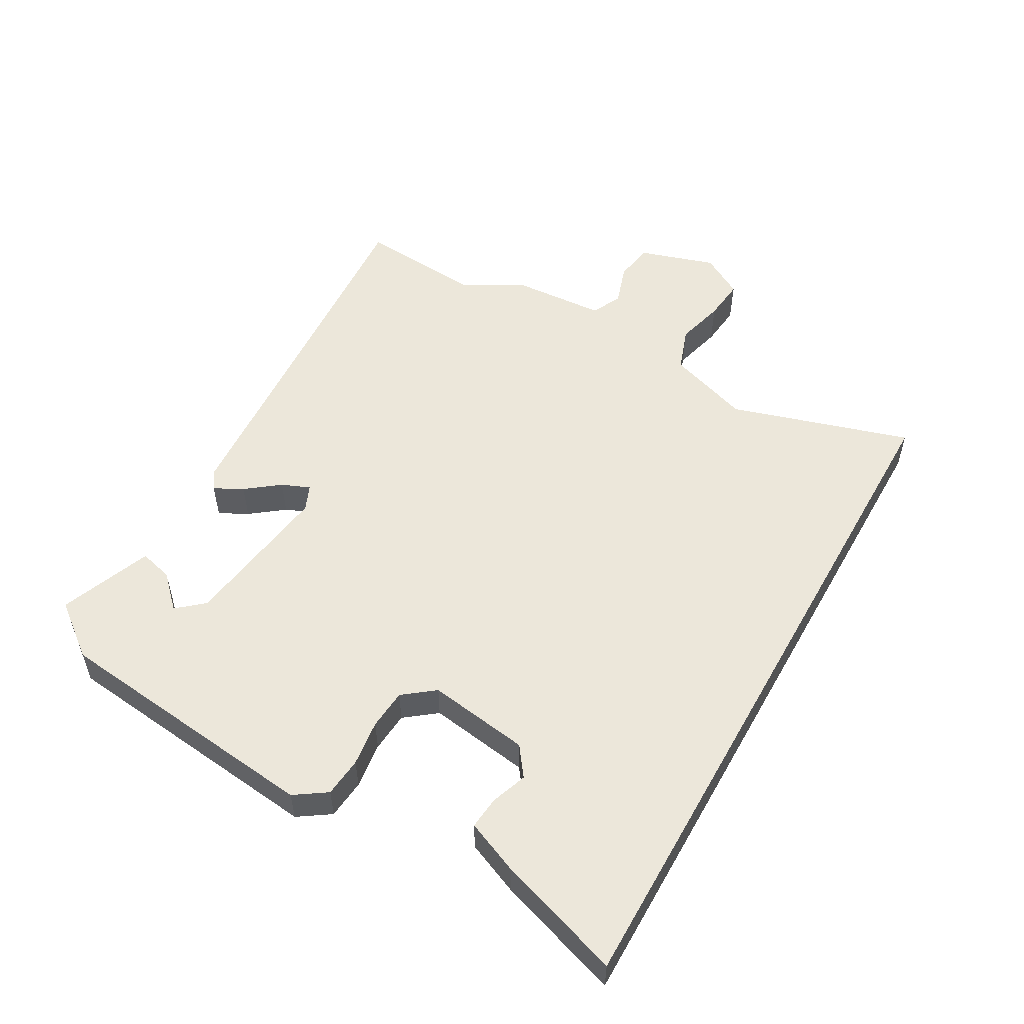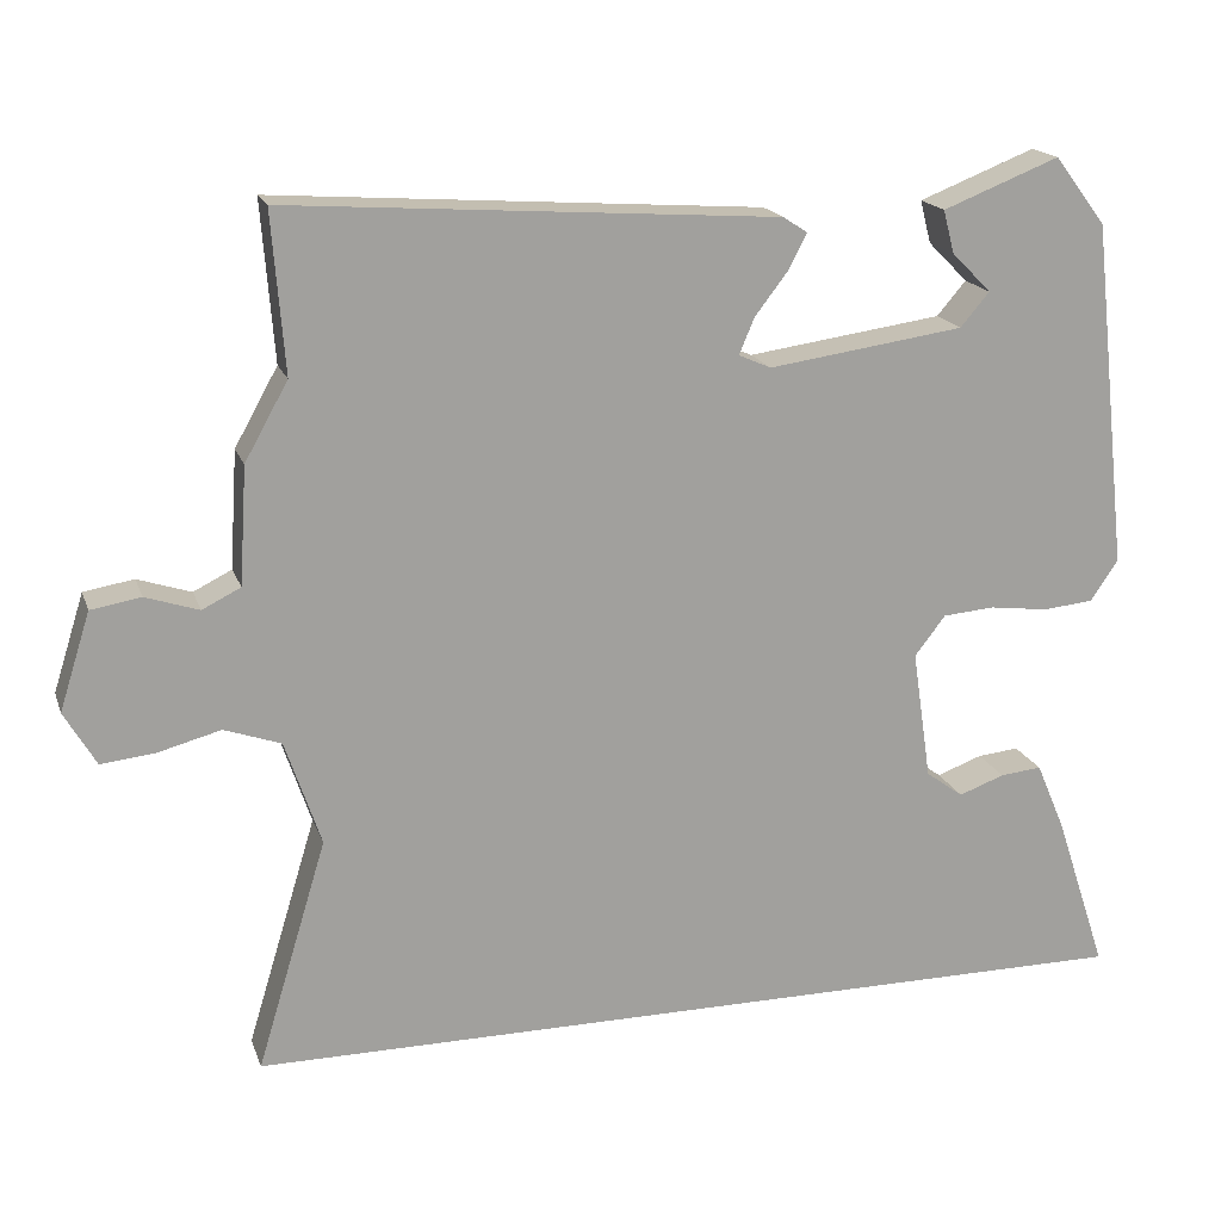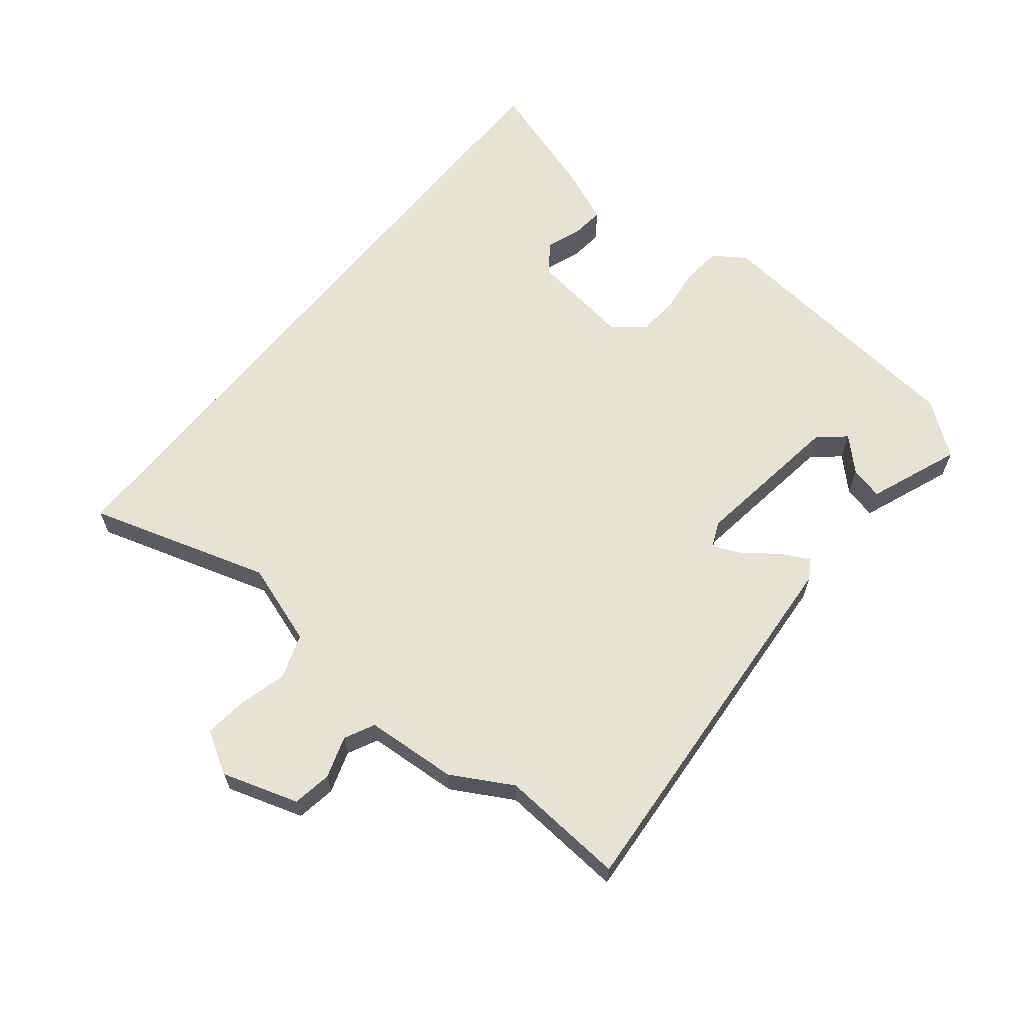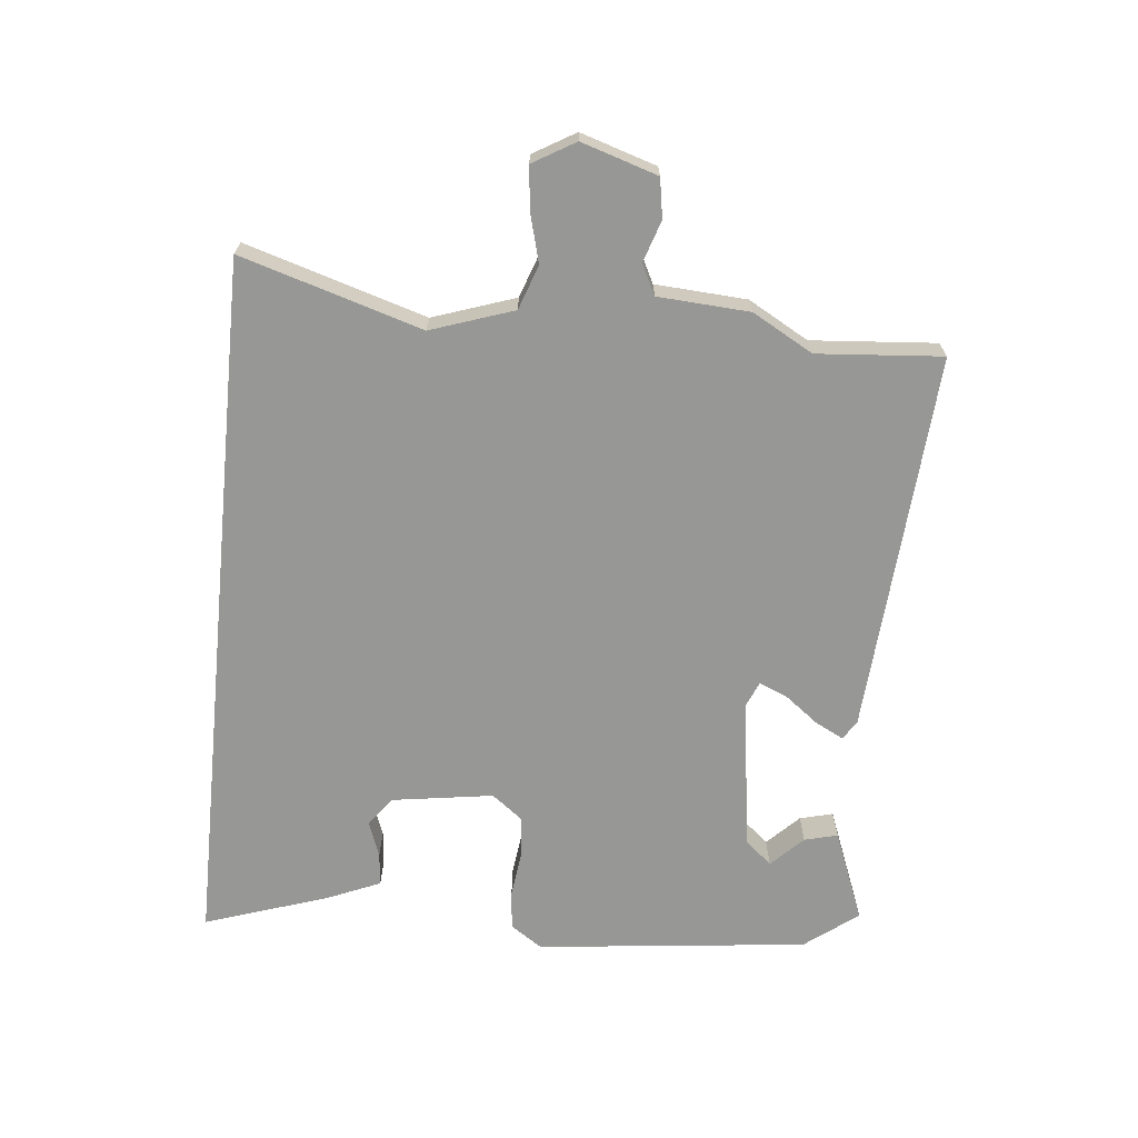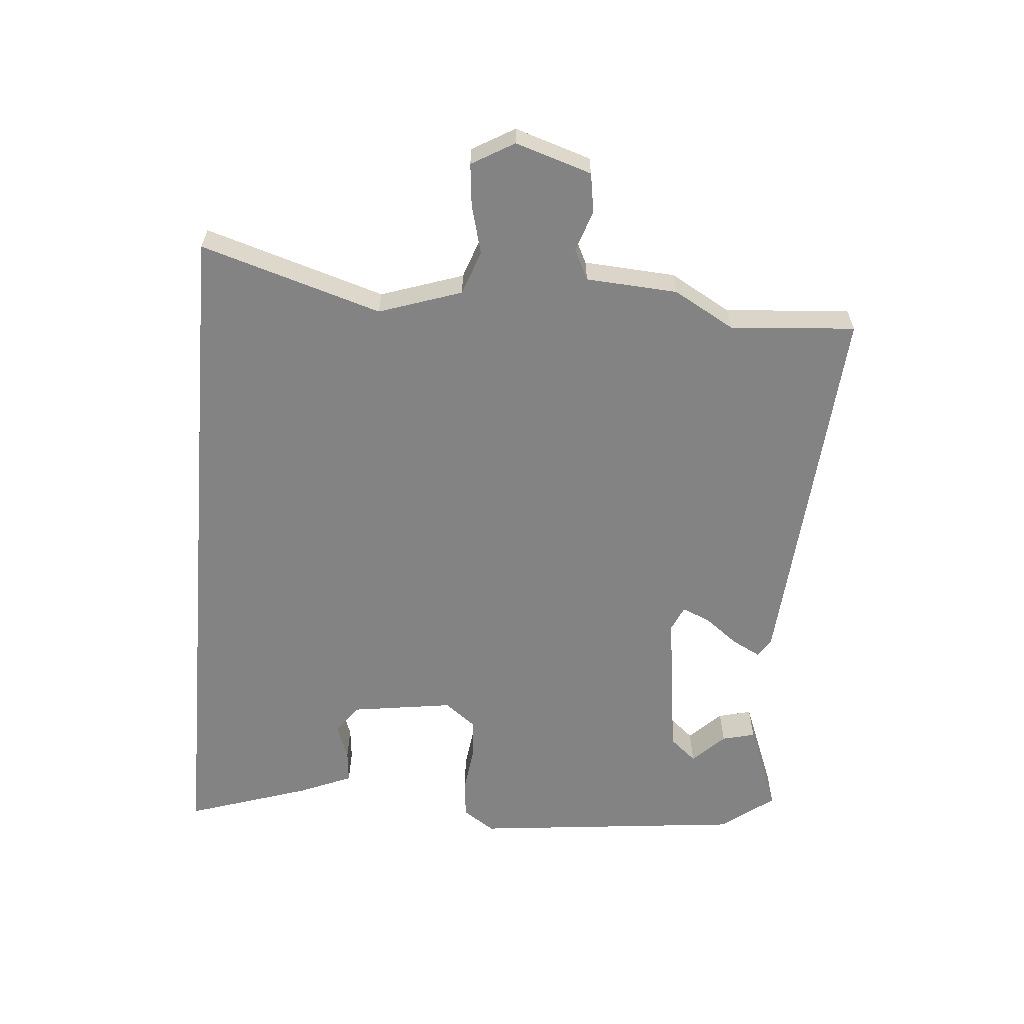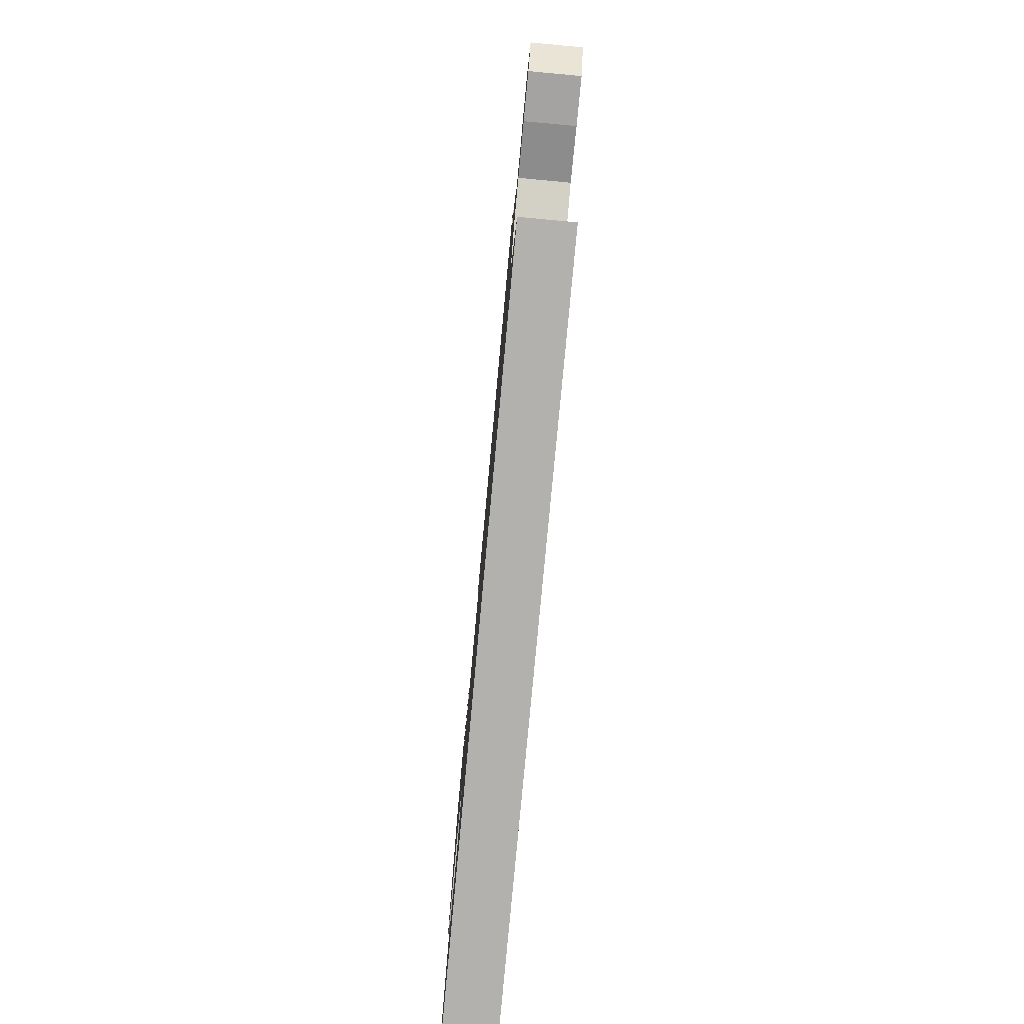
<metadata>
{"format":"obj","ext":"obj","renderer":"f3d","projection":"perspective","resolution":1024,"background":"white","views":[{"elev":53.7,"azim":119.4,"up":"+Y"},{"elev":17.9,"azim":-16.2,"up":"+Z"},{"elev":63.0,"azim":-51.2,"up":"+Y"},{"elev":-68.1,"azim":-95.7,"up":"+Y"},{"elev":-61.0,"azim":-95.0,"up":"+Y"},{"elev":-79.3,"azim":-95.3,"up":"+Z"}]}
</metadata>
<code>
v -0.487 0.07 0.329
v -0.502 0.07 0.521
v 0.086 0.07 0.48
v 0.115 0.07 0.461
v 0.092 0.07 0.417
v 0.053 0.07 0.366
v 0.035 0.07 0.323
v 0.074 0.07 0.306
v 0.309 0.07 0.339
v 0.344 0.07 0.38
v 0.296 0.07 0.428
v 0.283 0.07 0.479
v 0.423 0.07 0.534
v 0.485 0.07 0.453
v 0.531 0.07 0.035
v 0.498 0.07 -0.014
v 0.437 0.07 -0.02
v 0.366 0.07 -0.011
v 0.304 0.07 -0.016
v 0.267 0.07 -0.064
v 0.29 0.07 -0.22
v 0.335 0.07 -0.253
v 0.39 0.07 -0.233
v 0.44 0.07 -0.228
v 0.475 0.07 -0.31
v 0.538 0.07 -0.5
v -0.55 0.07 -0.5
v -0.466 0.07 -0.223
v -0.509 0.07 -0.096
v -0.577 0.07 -0.072
v -0.652 0.07 -0.092
v -0.717 0.07 -0.099
v -0.755 0.07 -0.034
v -0.718 0.07 0.083
v -0.658 0.07 0.093
v -0.594 0.07 0.072
v -0.548 0.07 0.095
v -0.539 0.07 0.236
v -0.487 0 0.329
v -0.502 0 0.521
v 0.086 0 0.48
v 0.115 0 0.461
v 0.092 0 0.417
v 0.053 0 0.366
v 0.035 0 0.323
v 0.074 0 0.306
v 0.309 0 0.339
v 0.344 0 0.38
v 0.296 0 0.428
v 0.283 0 0.479
v 0.423 0 0.534
v 0.485 0 0.453
v 0.531 0 0.035
v 0.498 0 -0.014
v 0.437 0 -0.02
v 0.366 0 -0.011
v 0.304 0 -0.016
v 0.267 0 -0.064
v 0.29 0 -0.22
v 0.335 0 -0.253
v 0.39 0 -0.233
v 0.44 0 -0.228
v 0.475 0 -0.31
v 0.538 0 -0.5
v -0.55 0 -0.5
v -0.466 0 -0.223
v -0.509 0 -0.096
v -0.577 0 -0.072
v -0.652 0 -0.092
v -0.717 0 -0.099
v -0.755 0 -0.034
v -0.718 0 0.083
v -0.658 0 0.093
v -0.594 0 0.072
v -0.548 0 0.095
v -0.539 0 0.236
f 37 38 1
f 33 34 35 36
f 33 36 37
f 30 31 32 33
f 30 33 37
f 29 30 37 1
f 25 26 27 28
f 22 23 24 25
f 22 25 28 29
f 15 16 17 18
f 15 18 19
f 14 15 19
f 13 14 19 20
f 10 11 12 13
f 3 4 5 6
f 1 2 3 6
f 1 6 7
f 21 22 29 1
f 10 13 20
f 9 10 20
f 8 9 20
f 8 20 21
f 1 7 8 21
f 39 76 75
f 74 73 72 71
f 75 74 71
f 71 70 69 68
f 75 71 68
f 39 75 68 67
f 66 65 64 63
f 63 62 61 60
f 67 66 63 60
f 56 55 54 53
f 57 56 53
f 57 53 52
f 58 57 52 51
f 51 50 49 48
f 44 43 42 41
f 44 41 40 39
f 45 44 39
f 39 67 60 59
f 58 51 48
f 58 48 47
f 58 47 46
f 59 58 46
f 59 46 45 39
f 1 39 40 2
f 2 40 41 3
f 3 41 42 4
f 4 42 43 5
f 5 43 44 6
f 6 44 45 7
f 7 45 46 8
f 8 46 47 9
f 9 47 48 10
f 10 48 49 11
f 11 49 50 12
f 12 50 51 13
f 13 51 52 14
f 14 52 53 15
f 15 53 54 16
f 16 54 55 17
f 17 55 56 18
f 18 56 57 19
f 19 57 58 20
f 20 58 59 21
f 21 59 60 22
f 22 60 61 23
f 23 61 62 24
f 24 62 63 25
f 25 63 64 26
f 26 64 65 27
f 27 65 66 28
f 28 66 67 29
f 29 67 68 30
f 30 68 69 31
f 31 69 70 32
f 32 70 71 33
f 33 71 72 34
f 34 72 73 35
f 35 73 74 36
f 36 74 75 37
f 37 75 76 38
f 38 76 39 1

</code>
